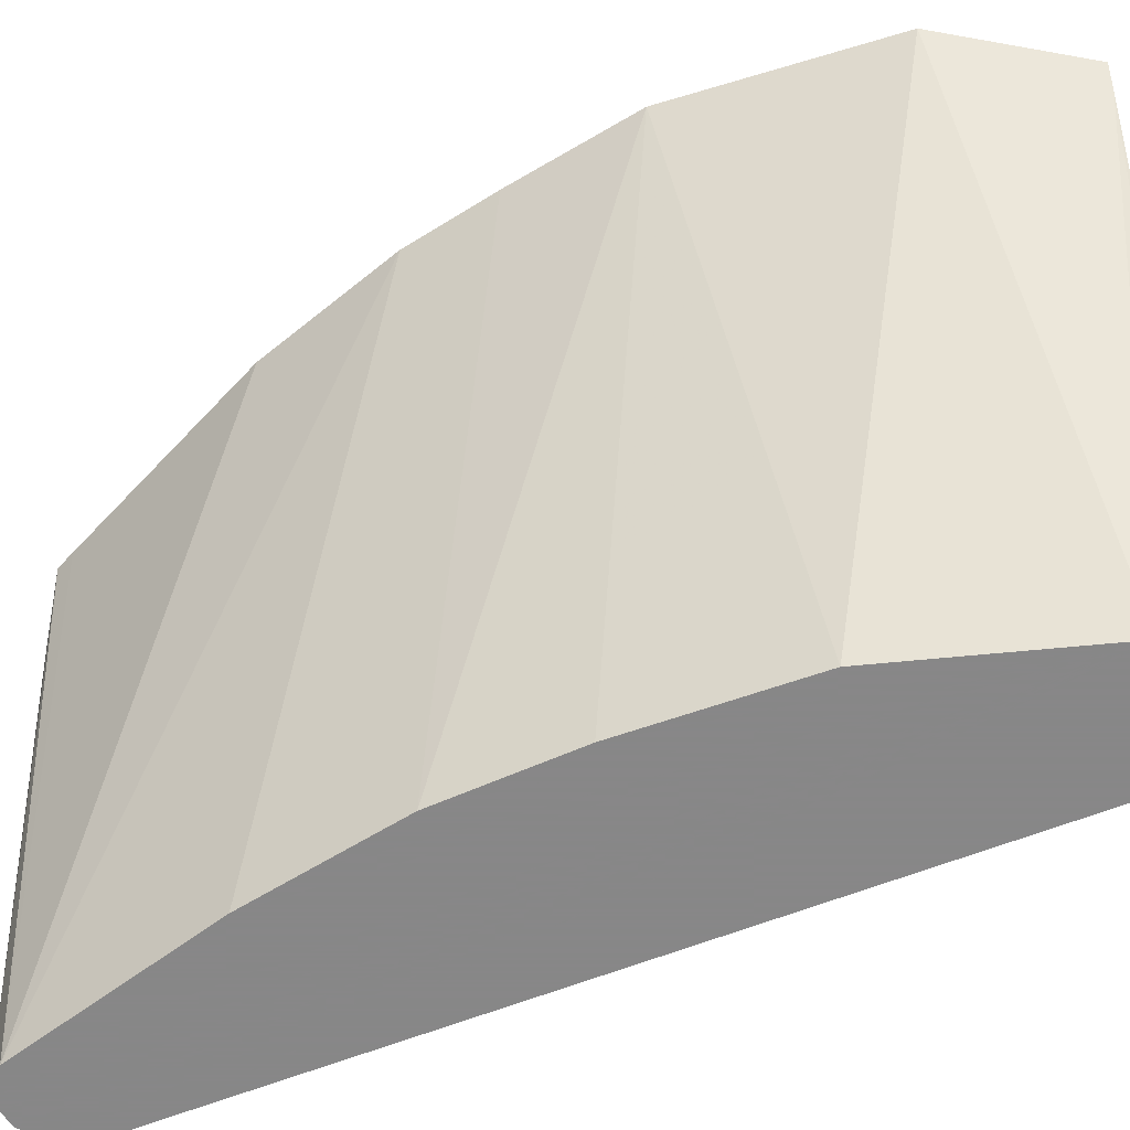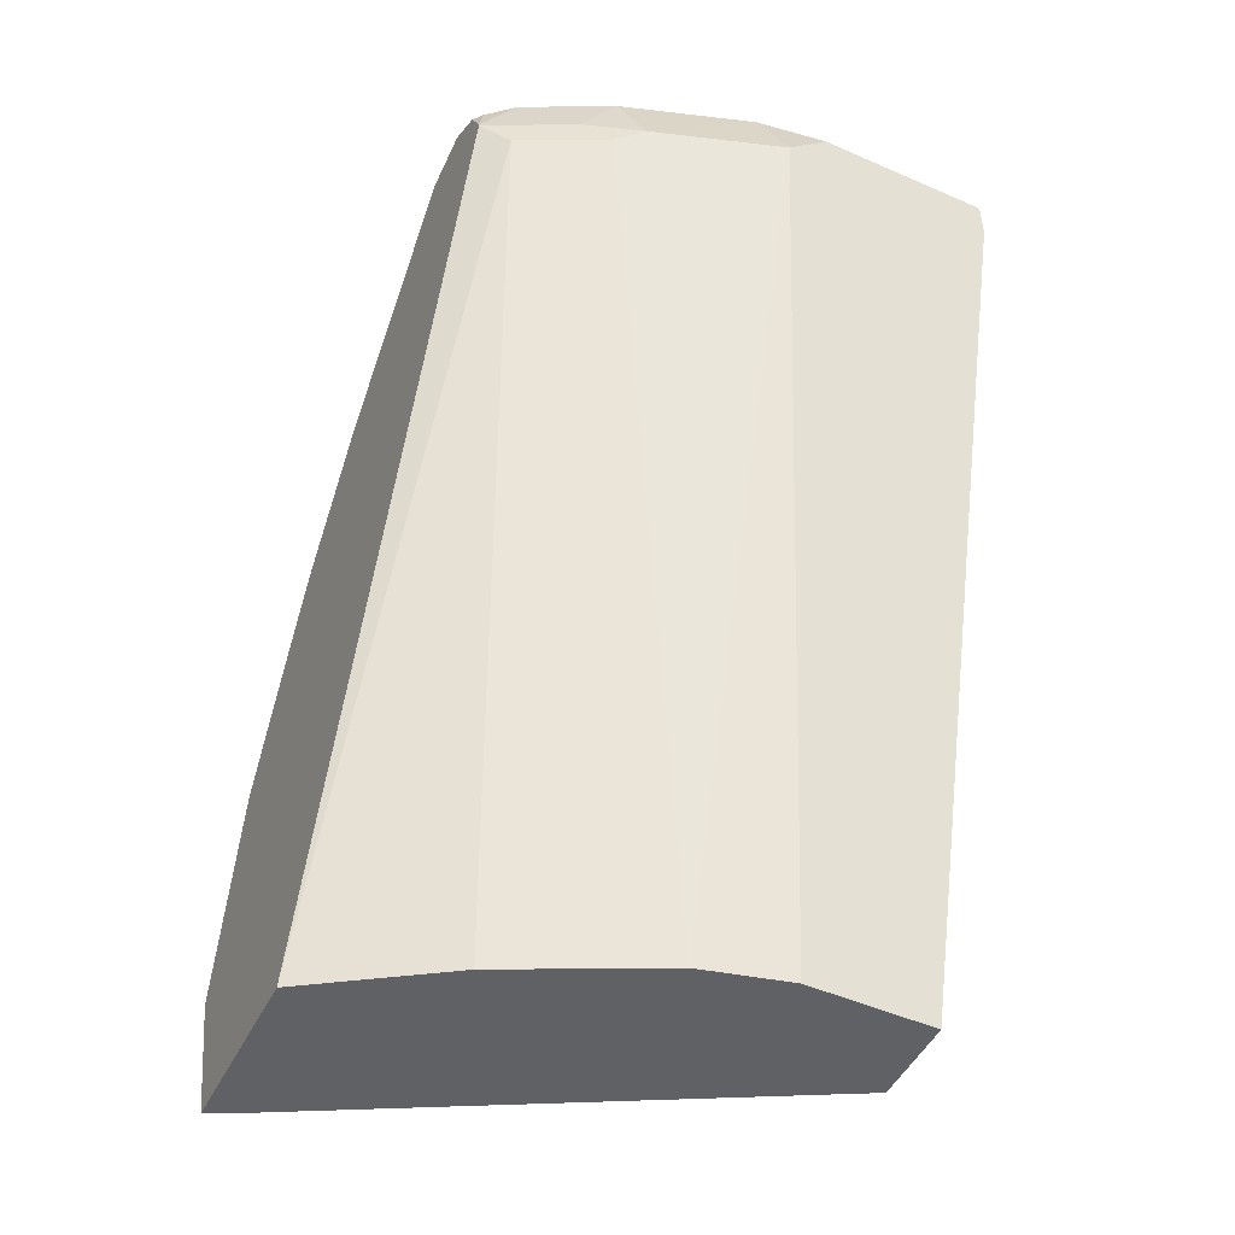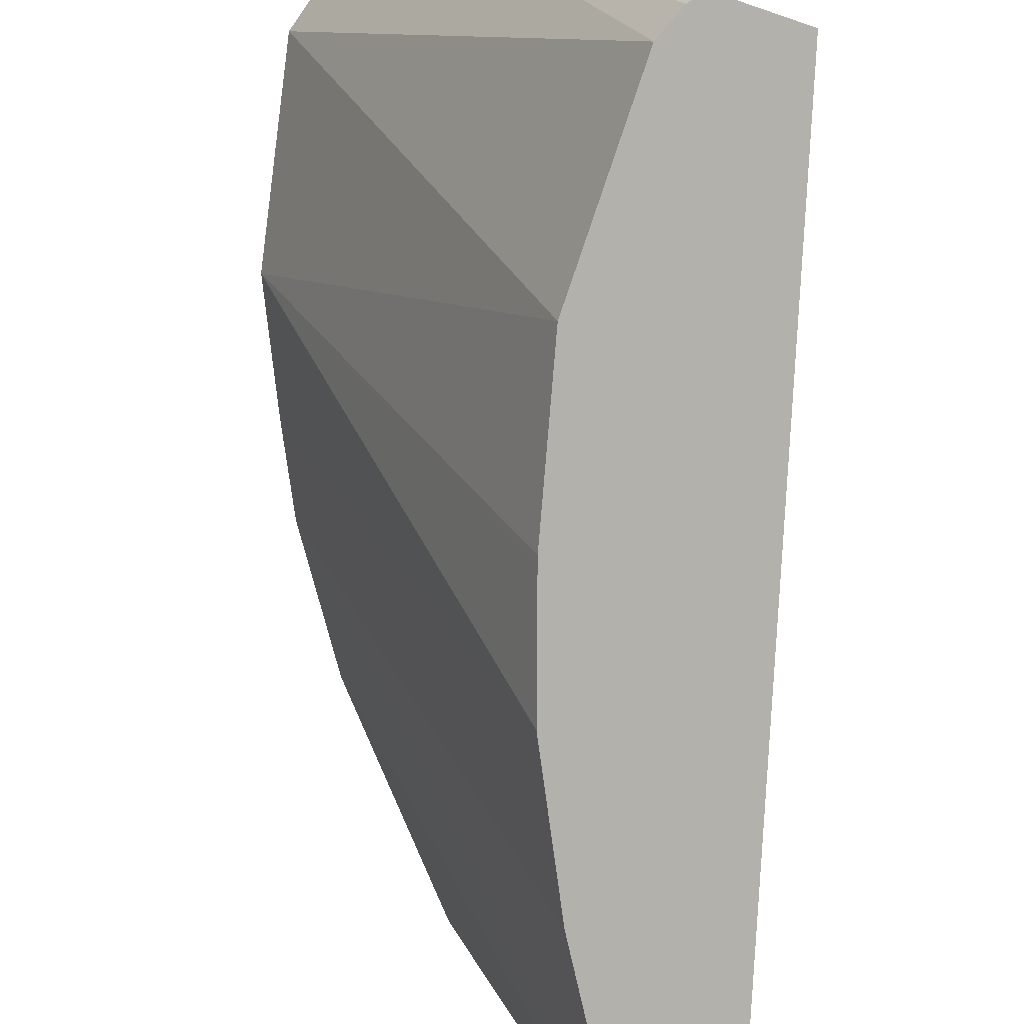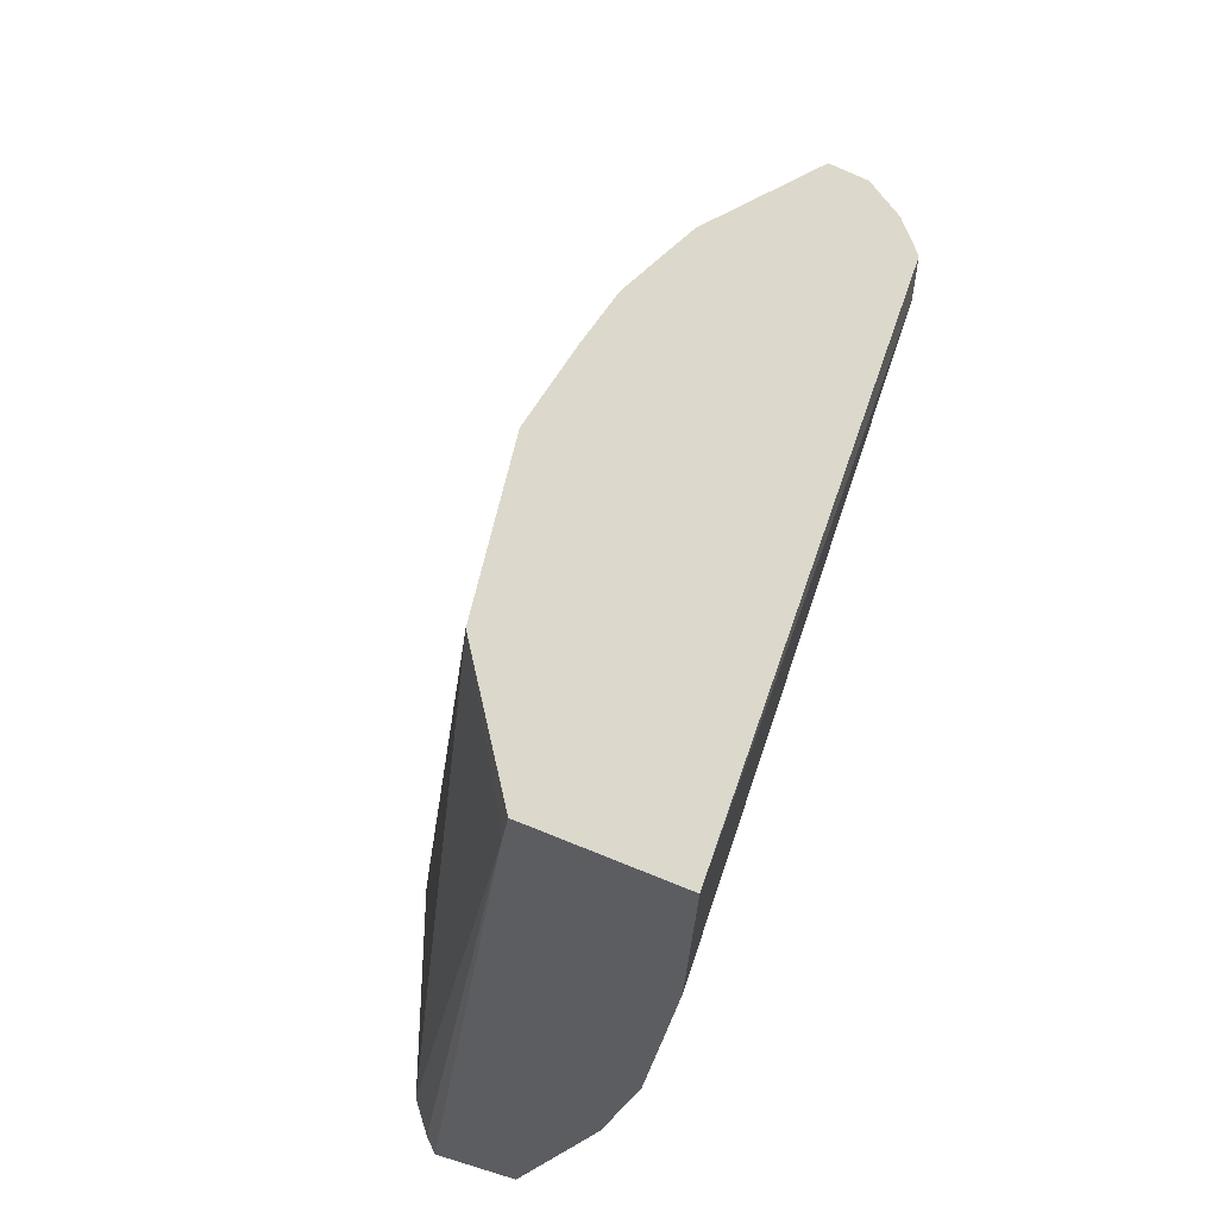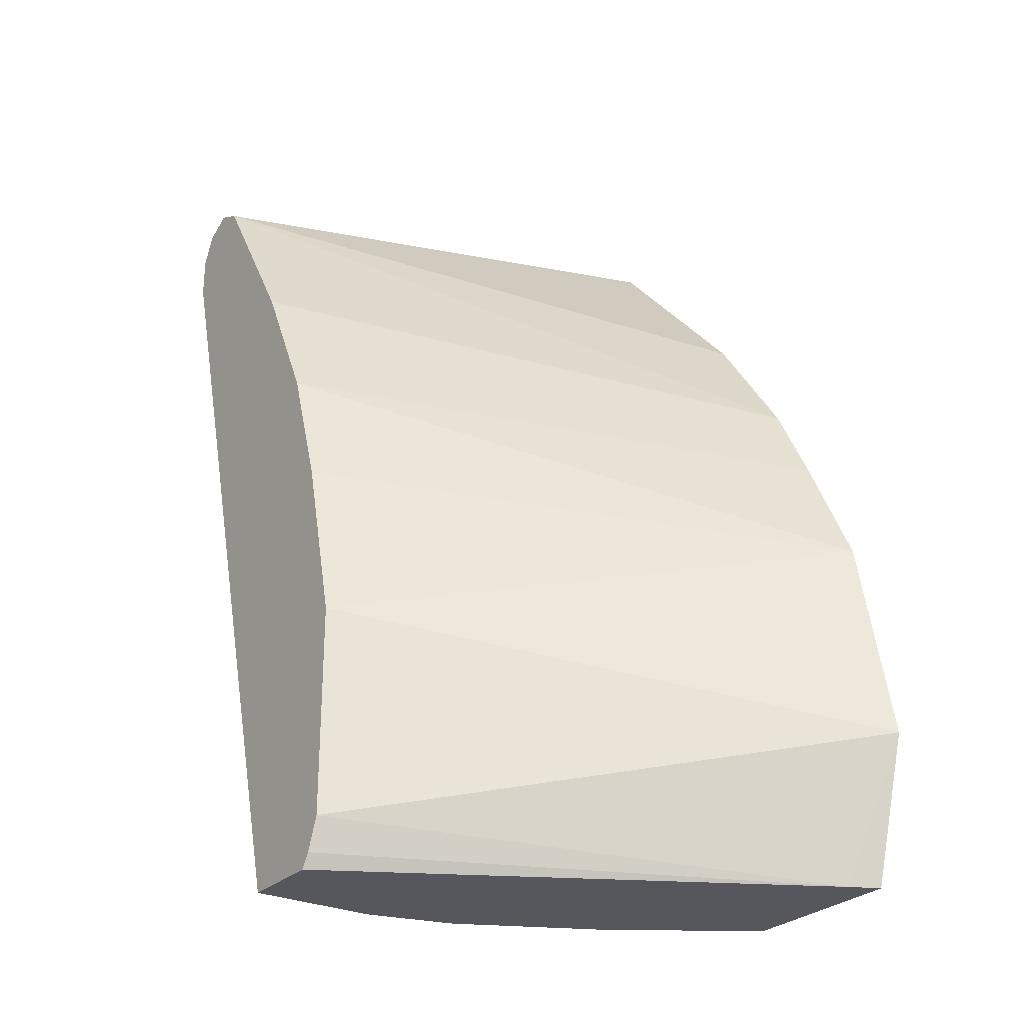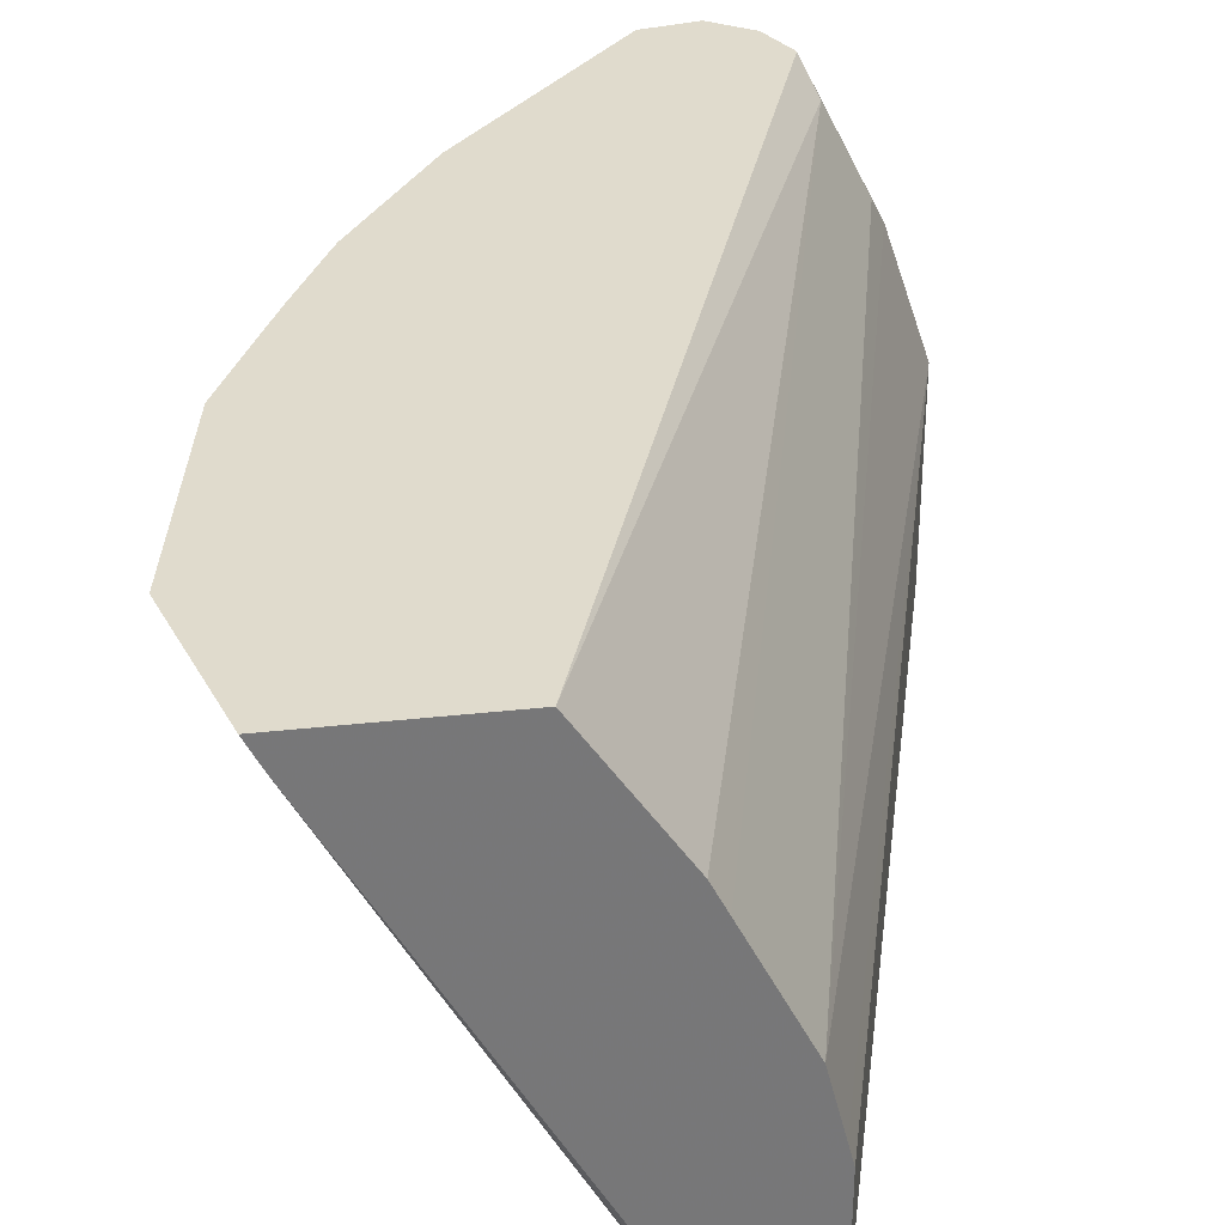
<metadata>
{"format":"obj","ext":"obj","renderer":"f3d","projection":"perspective","resolution":1024,"background":"white","views":[{"elev":-62.6,"azim":-84.3,"up":"+Z"},{"elev":-49.0,"azim":64.1,"up":"+Y"},{"elev":-79.0,"azim":-18.7,"up":"+Z"},{"elev":-37.0,"azim":-37.1,"up":"+Y"},{"elev":-27.6,"azim":-124.6,"up":"+Y"},{"elev":33.3,"azim":-8.7,"up":"+Z"}]}
</metadata>
<code>
v 0.1243 0.5535 0.2212
v 0.2541 0.5081 3.144e-05
v 0.1499 0.4868 0.2084
v 0.1475 0.4868 0.2131
v 0.1435 0.4868 0.2212
v 0.1436 0.6512 0.2212
v 0.2541 0.6058 3.144e-05
v 0.2541 0.5081 3.144e-05
v 0.2601 0.4933 3.144e-05
v 0.2643 0.4868 3.144e-05
v 0.2216 0.4868 0.2212
v 0.2736 0.684 3.144e-05
v 0.1697 0.7066 0.2212
v 0.2931 0.7426 3.144e-05
v 0.3038 0.4868 3.144e-05
v 0.2606 0.4868 0.1628
v 0.3648 0.8533 0.2084
v 0.3584 0.8661 0.2212
v 0.1892 0.7457 0.2212
v 0.3257 0.8077 3.144e-05
v 0.3127 0.7817 3.144e-05
v 0.3038 0.4868 0.0568
v 0.4104 0.8599 3.144e-05
v 0.2671 0.4868 0.1498
v 0.3843 0.8533 0.1694
v 0.3713 0.8599 0.1954
v 0.3778 0.8664 0.1824
v 0.3615 0.8892 0.2052
v 0.358 0.8677 0.2212
v 0.2283 0.8043 0.2212
v 0.3778 0.8924 3.144e-05
v 0.3013 0.4868 0.06682
v 0.4104 0.8599 0.09772
v 0.4104 0.8794 3.144e-05
v 0.294 0.4868 0.09588
v 0.3908 0.8599 0.1563
v 0.3811 0.8892 0.1661
v 0.349 0.8856 0.2212
v 0.355 0.8827 0.2182
v 0.3322 0.8989 0.215
v 0.331 0.8977 0.2212
v 0.3385 0.8927 0.2212
v 0.352 0.8797 0.2212
v 0.3002 0.8862 0.2212
v 0.3064 0.8932 0.2212
v 0.3908 0.8989 3.144e-05
v 0.2989 0.4868 0.07633
v 0.4104 0.8794 0.07819
v 0.4006 0.8892 0.1075
v 0.4039 0.8924 3.144e-05
v 0.3713 0.8989 0.1368
v 0.3322 0.8989 0.1954
v 0.3908 0.8989 0.07819
v 0.4039 0.8924 0.07167
f 28 51 40
f 25 36 26
f 25 35 36
f 26 36 27
f 27 37 28
f 28 38 39
f 28 39 29
f 24 35 25
f 28 37 51
f 27 36 37
f 23 48 33
f 18 27 28
f 22 33 32
f 19 31 20
f 19 30 31
f 18 28 29
f 18 26 27
f 17 24 25
f 17 26 18
f 17 25 26
f 28 40 41
f 16 24 17
f 23 34 48
f 28 41 42
f 40 45 41
f 29 39 43
f 15 33 22
f 49 54 53
f 48 54 49
f 46 54 50
f 46 53 54
f 45 52 46
f 40 46 52
f 40 53 46
f 40 51 53
f 40 52 45
f 38 43 39
f 37 53 51
f 37 49 53
f 36 49 37
f 34 54 48
f 34 50 54
f 33 35 47
f 33 36 35
f 33 48 49
f 32 33 47
f 31 45 46
f 31 44 45
f 30 44 31
f 28 42 38
f 15 23 33
f 33 49 36
f 13 20 21
f 2 21 20
f 2 14 21
f 2 12 14
f 2 7 12
f 2 8 3
f 1 7 2
f 1 6 7
f 1 13 6
f 1 19 13
f 1 30 19
f 1 45 44
f 1 41 45
f 1 42 41
f 1 38 42
f 1 43 38
f 1 29 43
f 1 18 29
f 1 11 18
f 1 5 11
f 1 4 5
f 1 3 4
f 1 2 3
f 13 21 14
f 2 20 31
f 2 31 46
f 1 44 30
f 2 50 34
f 2 46 50
f 11 17 18
f 11 16 17
f 6 14 12
f 6 13 14
f 6 12 7
f 3 5 4
f 3 16 11
f 3 24 16
f 3 35 24
f 3 47 35
f 3 32 47
f 3 11 5
f 3 22 32
f 2 34 23
f 2 23 15
f 2 15 10
f 2 10 9
f 2 9 8
f 13 19 20
f 3 8 9
f 3 9 10
f 3 10 15
f 3 15 22

</code>
